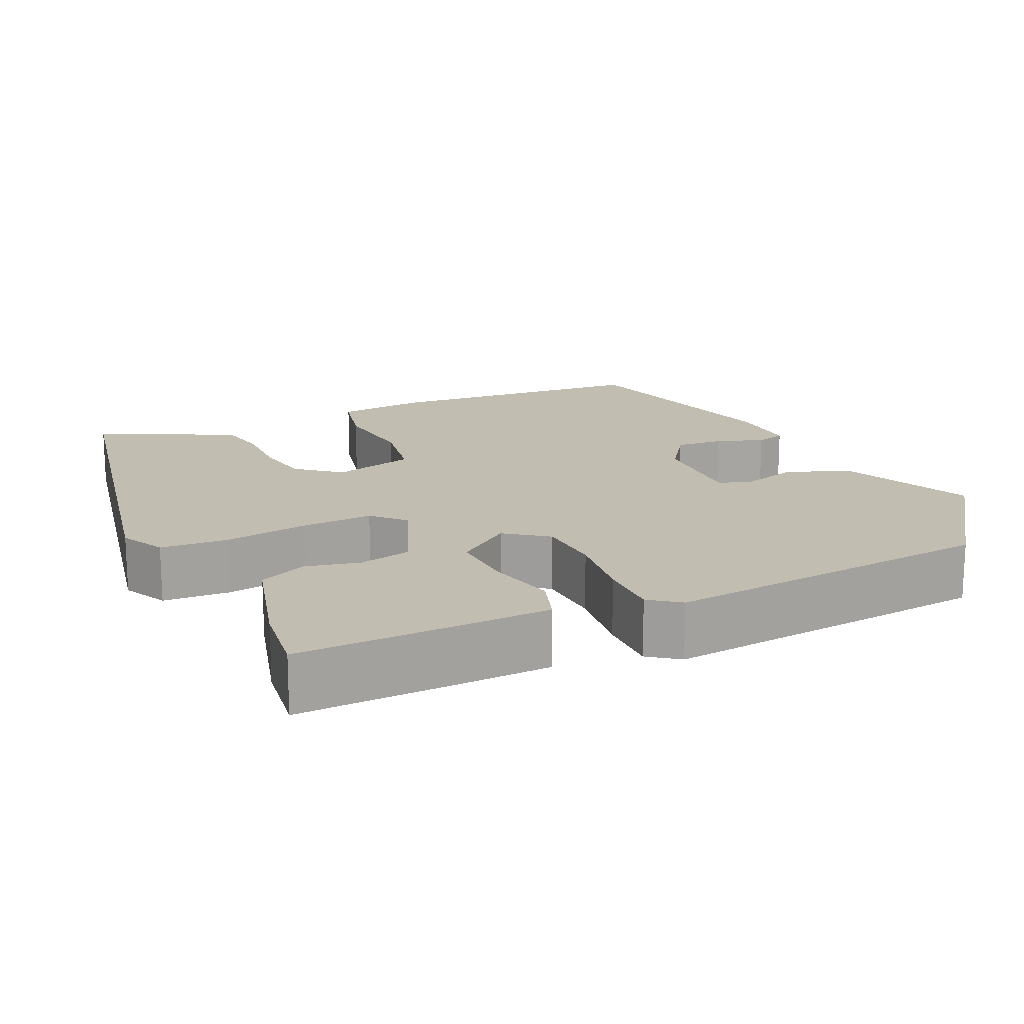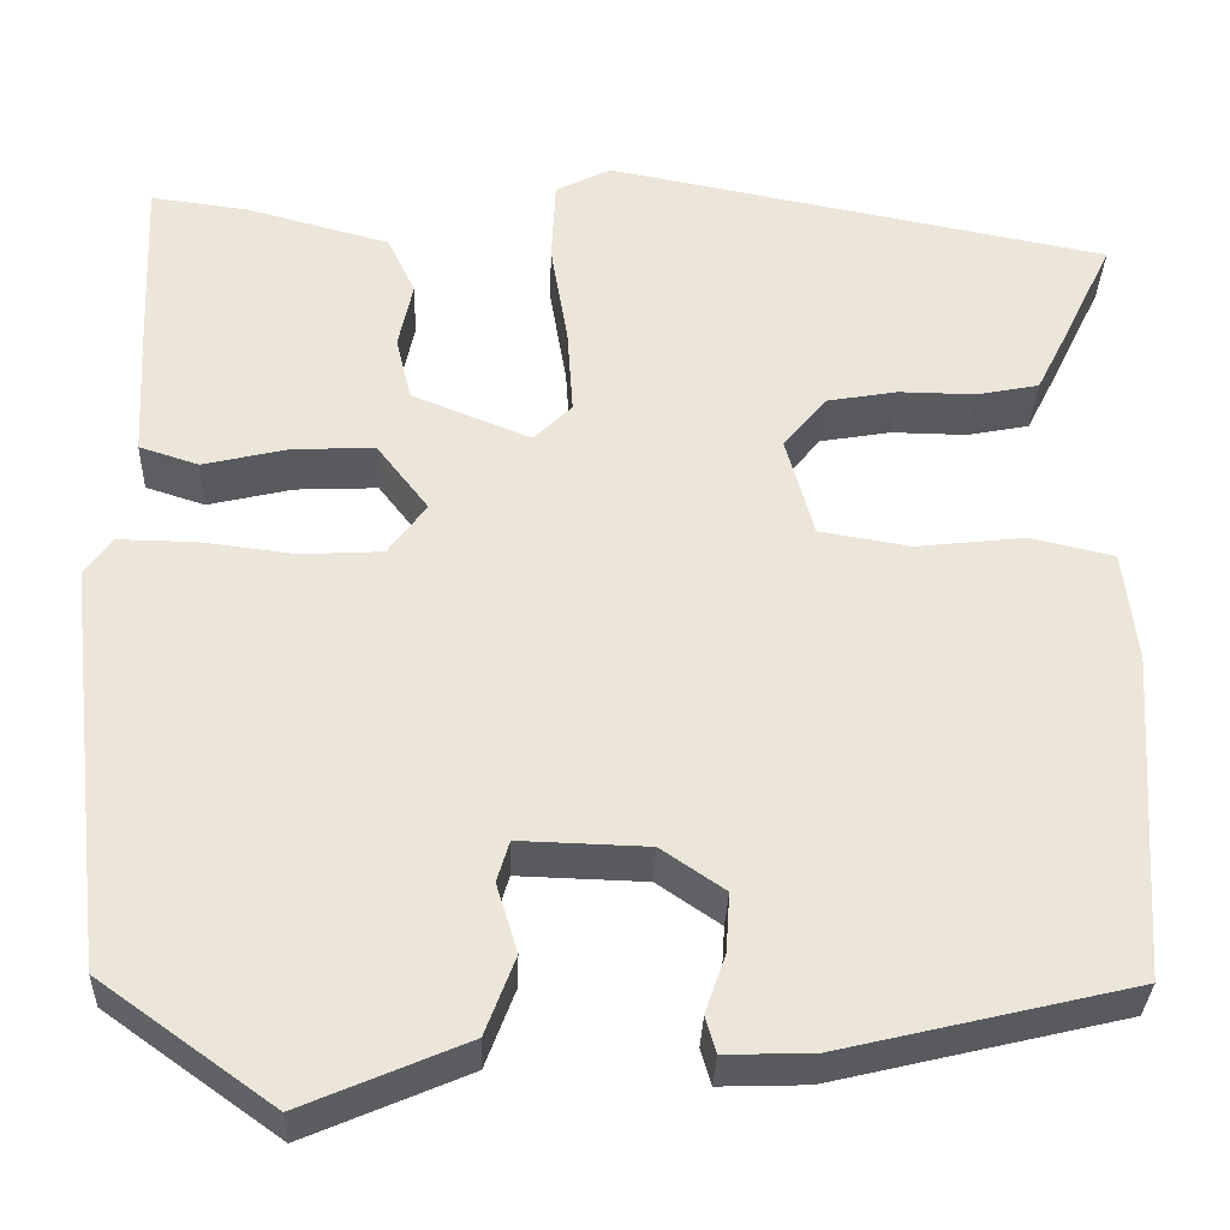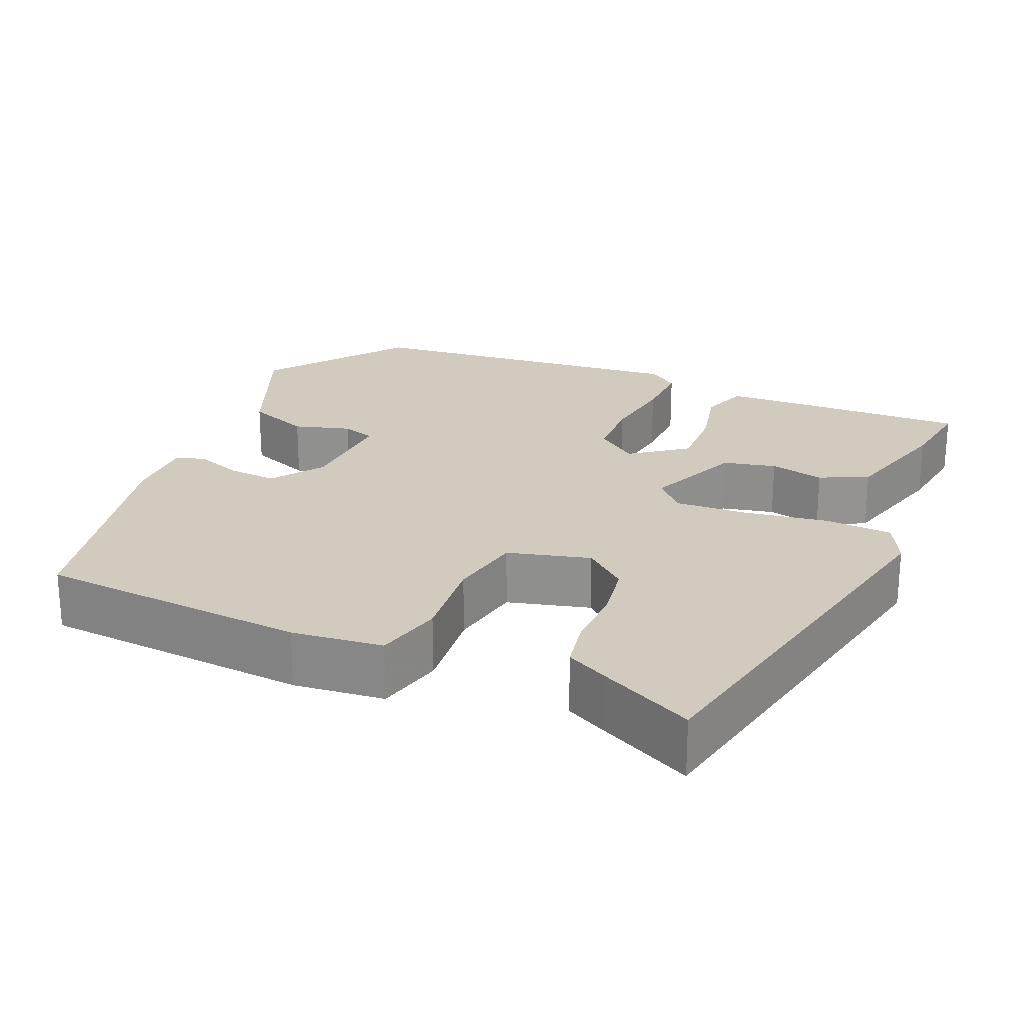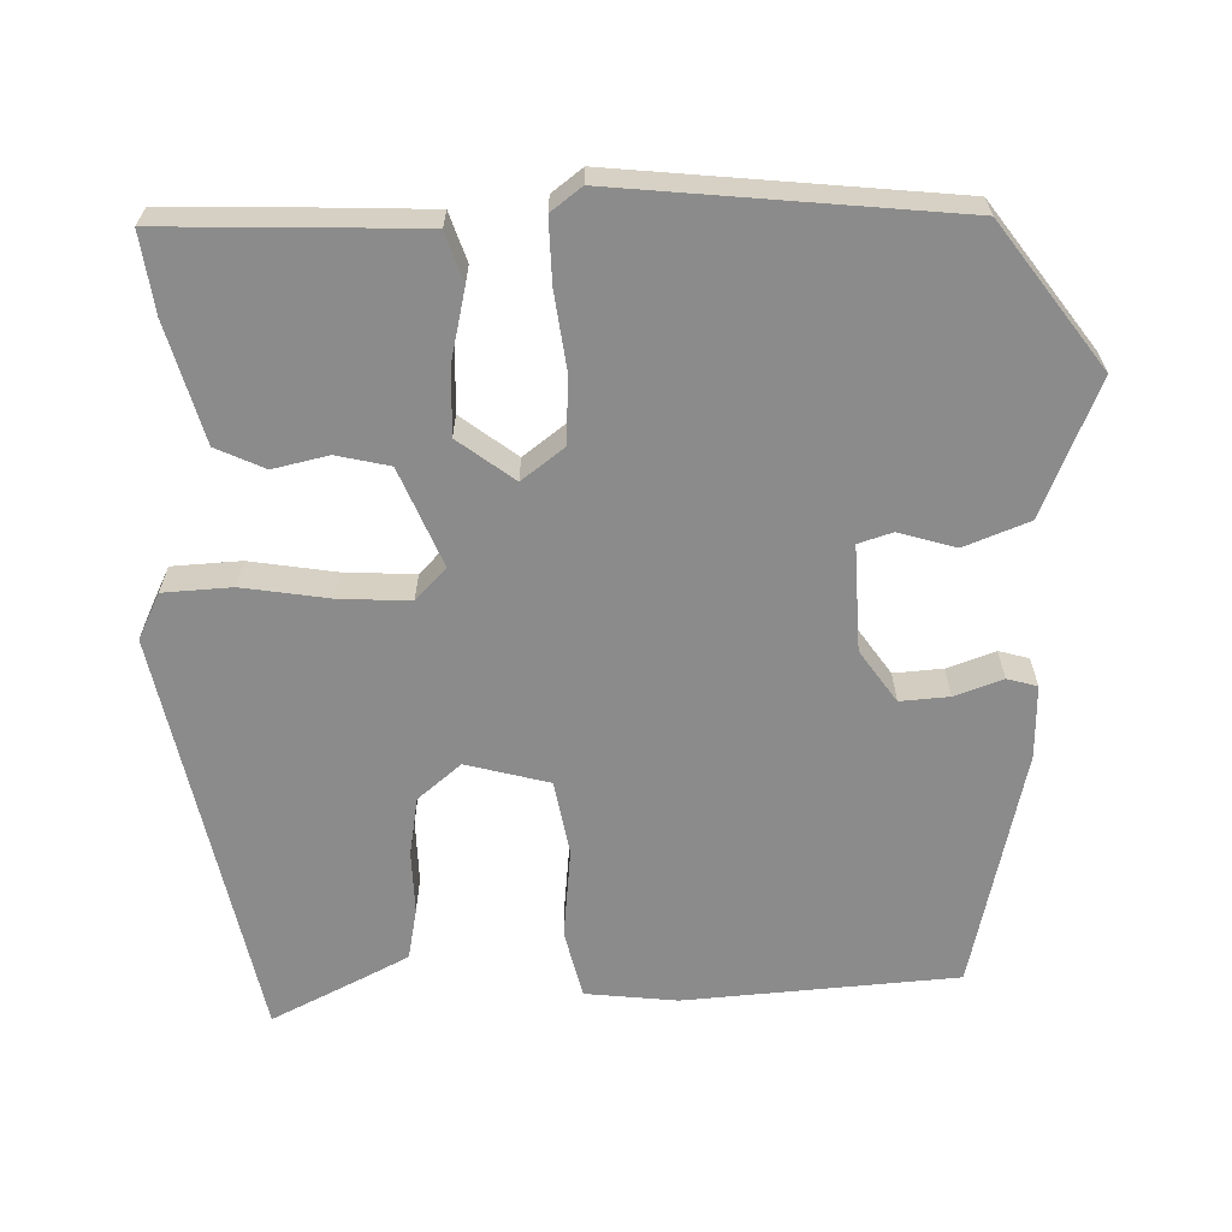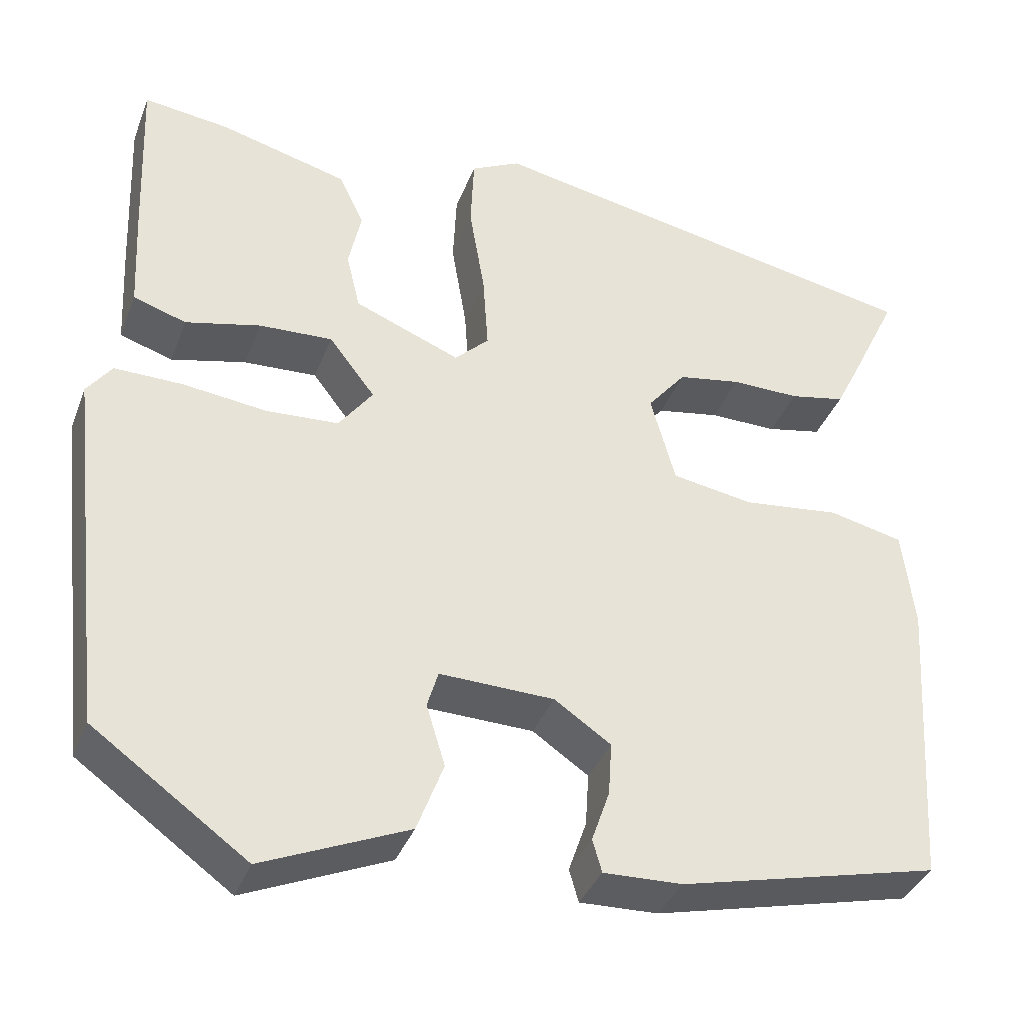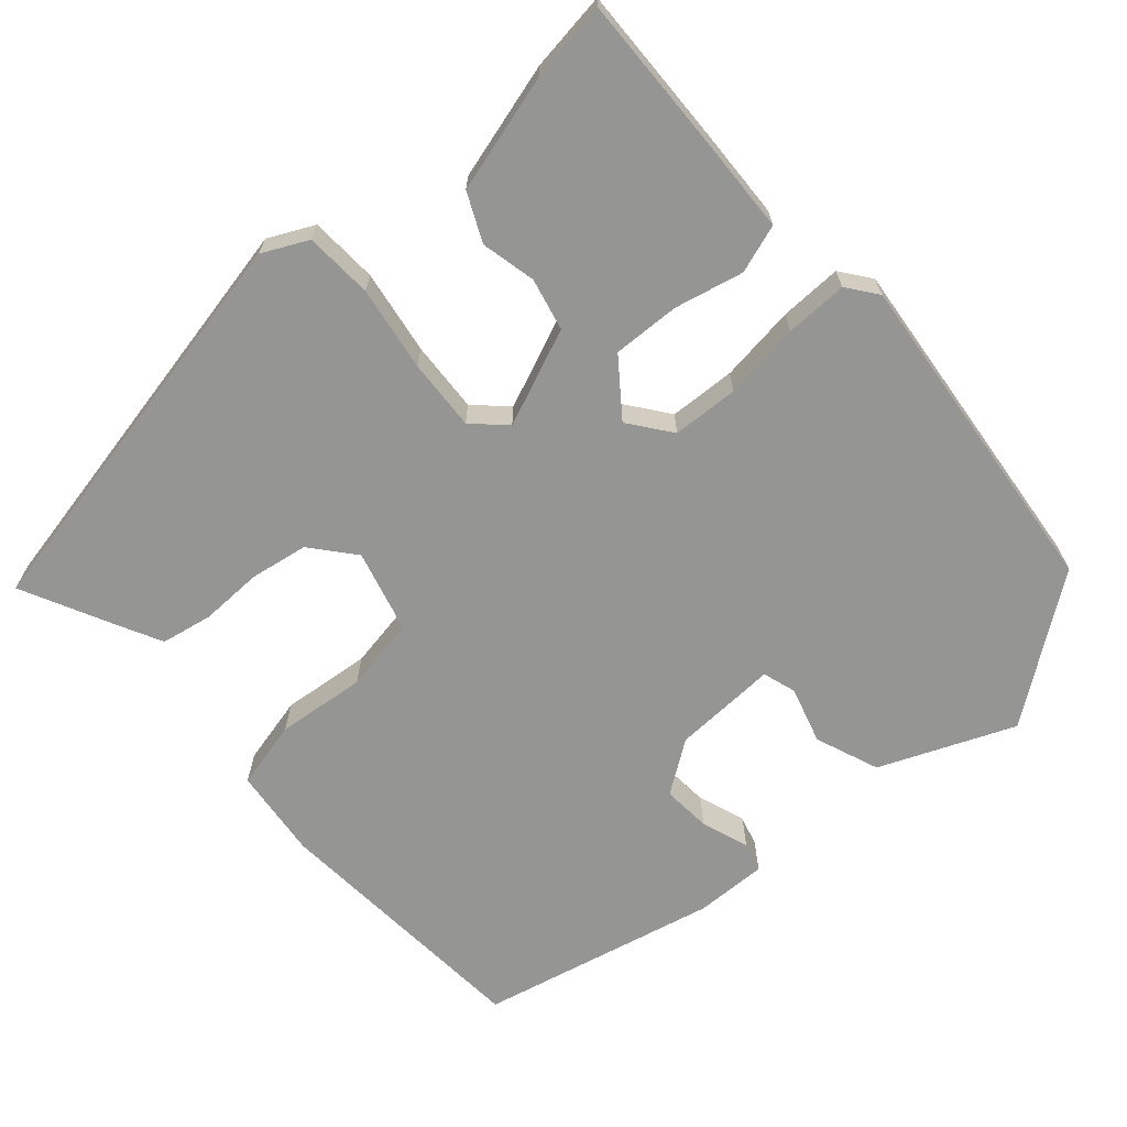
<metadata>
{"format":"obj","ext":"obj","renderer":"f3d","projection":"perspective","resolution":1024,"background":"white","views":[{"elev":16.8,"azim":65.6,"up":"+Y"},{"elev":-32.5,"azim":178.0,"up":"+Z"},{"elev":23.3,"azim":-66.0,"up":"+Y"},{"elev":-63.8,"azim":92.0,"up":"+Y"},{"elev":-37.1,"azim":160.4,"up":"+Z"},{"elev":-67.4,"azim":41.9,"up":"+Y"}]}
</metadata>
<code>
v 0.478 0.07 -0.408
v 0.298 0.07 -0.537
v 0.128 0.07 -0.464
v 0.097 0.07 -0.382
v 0.119 0.07 -0.31
v 0.106 0.07 -0.267
v -0.028 0.07 -0.271
v -0.094 0.07 -0.316
v -0.09 0.07 -0.378
v -0.069 0.07 -0.439
v -0.08 0.07 -0.477
v -0.172 0.07 -0.474
v -0.476 0.07 -0.401
v -0.498 0.07 -0.056
v -0.484 0.07 0.06
v -0.397 0.07 0.08
v -0.283 0.07 0.067
v -0.188 0.07 0.083
v -0.159 0.07 0.188
v -0.204 0.07 0.243
v -0.278 0.07 0.256
v -0.358 0.07 0.255
v -0.423 0.07 0.268
v -0.45 0.07 0.322
v -0.508 0.07 0.442
v 0.015 0.07 0.543
v 0.073 0.07 0.514
v 0.077 0.07 0.427
v 0.059 0.07 0.319
v 0.053 0.07 0.228
v 0.093 0.07 0.189
v 0.217 0.07 0.239
v 0.233 0.07 0.306
v 0.218 0.07 0.376
v 0.247 0.07 0.437
v 0.397 0.07 0.477
v 0.498 0.07 0.49
v 0.49 0.07 0.287
v 0.484 0.07 0.168
v 0.422 0.07 0.148
v 0.334 0.07 0.169
v 0.248 0.07 0.173
v 0.194 0.07 0.103
v 0.234 0.07 0.049
v 0.319 0.07 0.044
v 0.417 0.07 0.056
v 0.497 0.07 0.057
v 0.526 0.07 0.018
v 0.478 0 -0.408
v 0.298 0 -0.537
v 0.128 0 -0.464
v 0.097 0 -0.382
v 0.119 0 -0.31
v 0.106 0 -0.267
v -0.028 0 -0.271
v -0.094 0 -0.316
v -0.09 0 -0.378
v -0.069 0 -0.439
v -0.08 0 -0.477
v -0.172 0 -0.474
v -0.476 0 -0.401
v -0.498 0 -0.056
v -0.484 0 0.06
v -0.397 0 0.08
v -0.283 0 0.067
v -0.188 0 0.083
v -0.159 0 0.188
v -0.204 0 0.243
v -0.278 0 0.256
v -0.358 0 0.255
v -0.423 0 0.268
v -0.45 0 0.322
v -0.508 0 0.442
v 0.015 0 0.543
v 0.073 0 0.514
v 0.077 0 0.427
v 0.059 0 0.319
v 0.053 0 0.228
v 0.093 0 0.189
v 0.217 0 0.239
v 0.233 0 0.306
v 0.218 0 0.376
v 0.247 0 0.437
v 0.397 0 0.477
v 0.498 0 0.49
v 0.49 0 0.287
v 0.484 0 0.168
v 0.422 0 0.148
v 0.334 0 0.169
v 0.248 0 0.173
v 0.194 0 0.103
v 0.234 0 0.049
v 0.319 0 0.044
v 0.417 0 0.056
v 0.497 0 0.057
v 0.526 0 0.018
f 45 46 47 48
f 44 45 48 1
f 43 44 1 2
f 38 39 40 41
f 38 41 42
f 37 38 42
f 36 37 42
f 33 34 35 36
f 32 33 36 42
f 31 32 42 43
f 26 27 28 29
f 26 29 30
f 25 26 30
f 24 25 30 31
f 21 22 23 24
f 20 21 24
f 14 15 16 17
f 14 17 18
f 13 14 18
f 12 13 18
f 9 10 11 12
f 8 9 12 18
f 7 8 18 19
f 2 3 4 5
f 2 5 6
f 43 2 6
f 20 24 31
f 19 20 31 43
f 6 7 19 43
f 96 95 94 93
f 49 96 93 92
f 50 49 92 91
f 89 88 87 86
f 90 89 86
f 90 86 85
f 90 85 84
f 84 83 82 81
f 90 84 81 80
f 91 90 80 79
f 77 76 75 74
f 78 77 74
f 78 74 73
f 79 78 73 72
f 72 71 70 69
f 72 69 68
f 65 64 63 62
f 66 65 62
f 66 62 61
f 66 61 60
f 60 59 58 57
f 66 60 57 56
f 67 66 56 55
f 53 52 51 50
f 54 53 50
f 54 50 91
f 79 72 68
f 91 79 68 67
f 91 67 55 54
f 1 49 50 2
f 2 50 51 3
f 3 51 52 4
f 4 52 53 5
f 5 53 54 6
f 6 54 55 7
f 7 55 56 8
f 8 56 57 9
f 9 57 58 10
f 10 58 59 11
f 11 59 60 12
f 12 60 61 13
f 13 61 62 14
f 14 62 63 15
f 15 63 64 16
f 16 64 65 17
f 17 65 66 18
f 18 66 67 19
f 19 67 68 20
f 20 68 69 21
f 21 69 70 22
f 22 70 71 23
f 23 71 72 24
f 24 72 73 25
f 25 73 74 26
f 26 74 75 27
f 27 75 76 28
f 28 76 77 29
f 29 77 78 30
f 30 78 79 31
f 31 79 80 32
f 32 80 81 33
f 33 81 82 34
f 34 82 83 35
f 35 83 84 36
f 36 84 85 37
f 37 85 86 38
f 38 86 87 39
f 39 87 88 40
f 40 88 89 41
f 41 89 90 42
f 42 90 91 43
f 43 91 92 44
f 44 92 93 45
f 45 93 94 46
f 46 94 95 47
f 47 95 96 48
f 48 96 49 1

</code>
